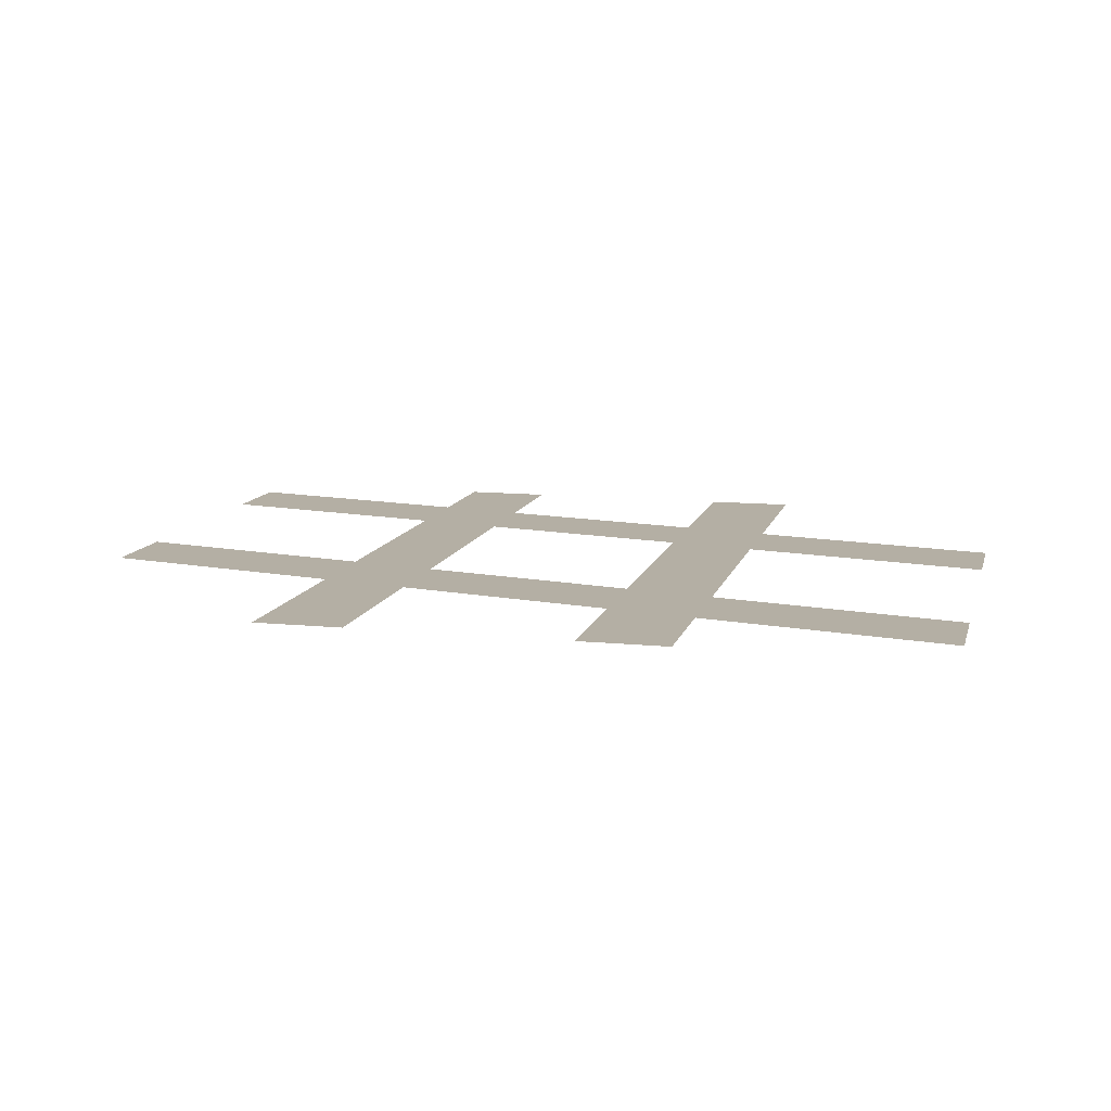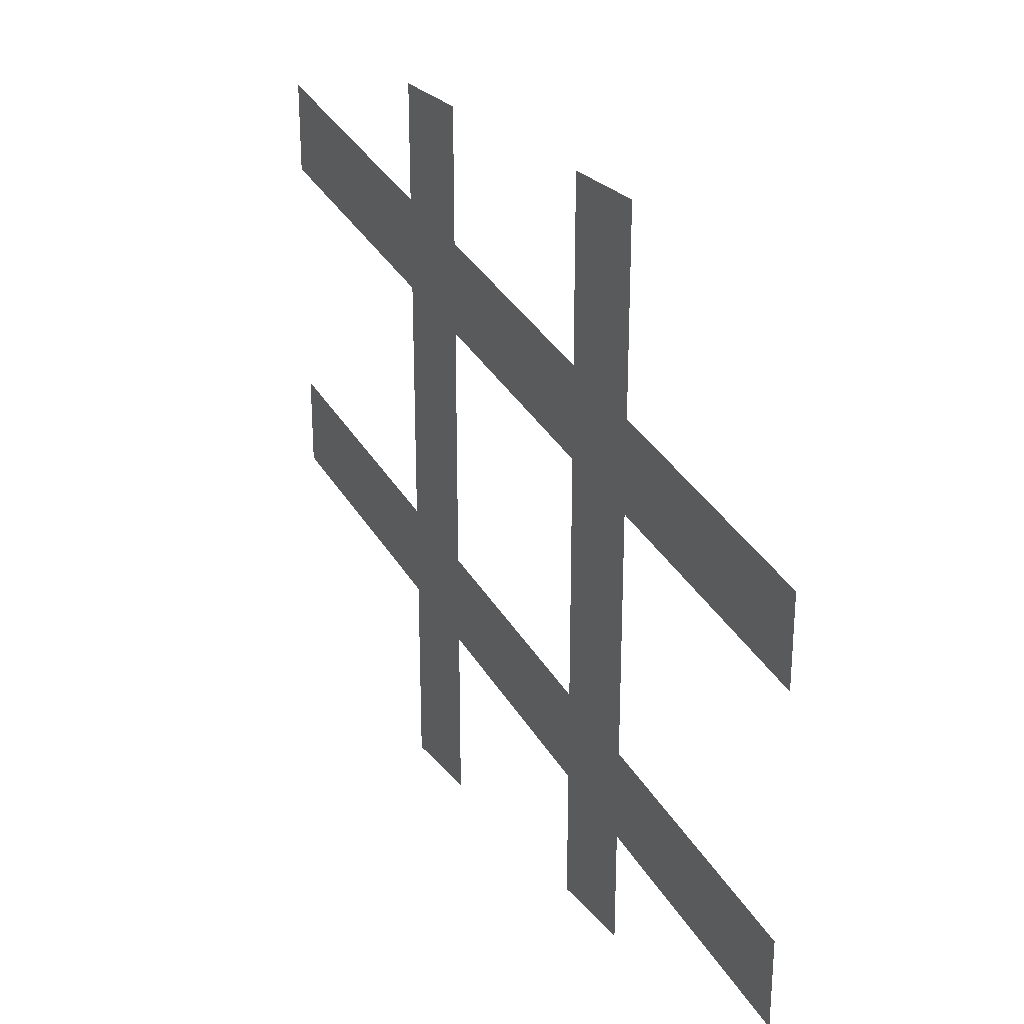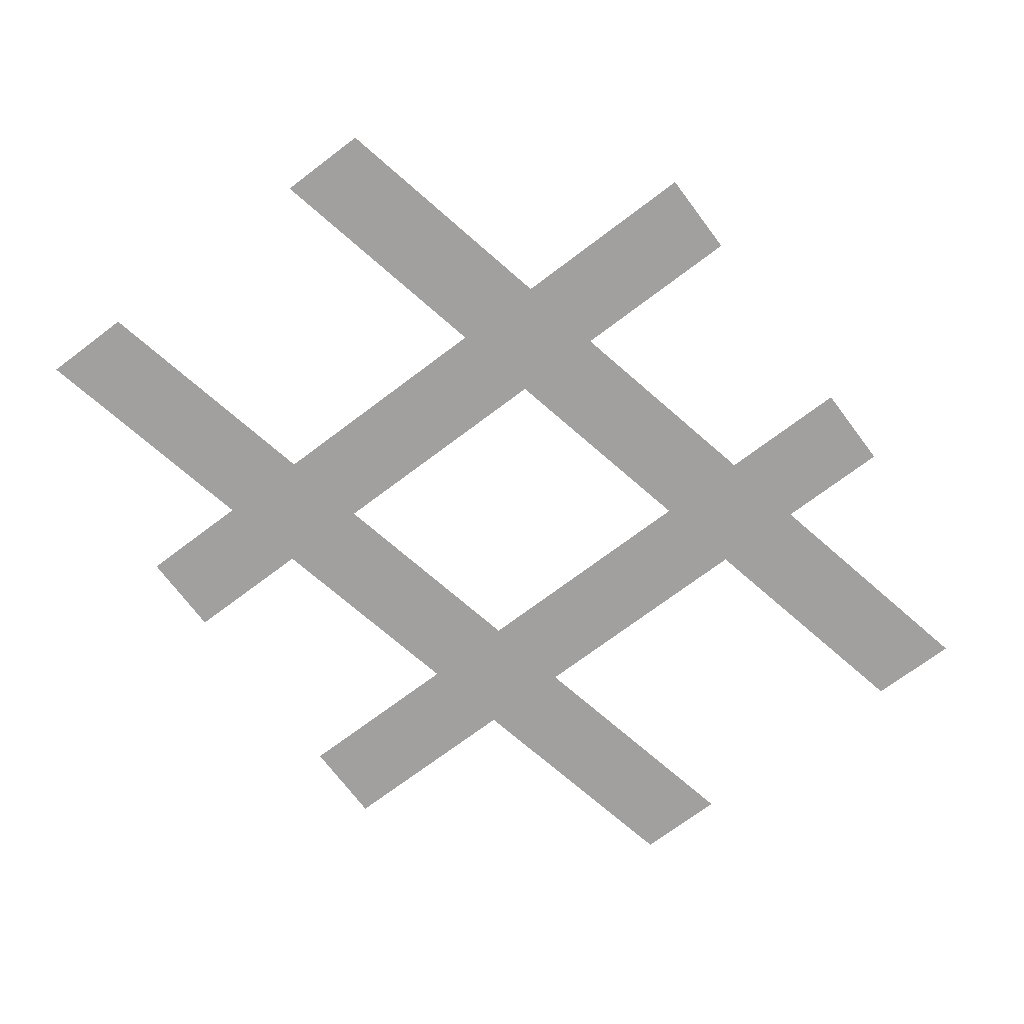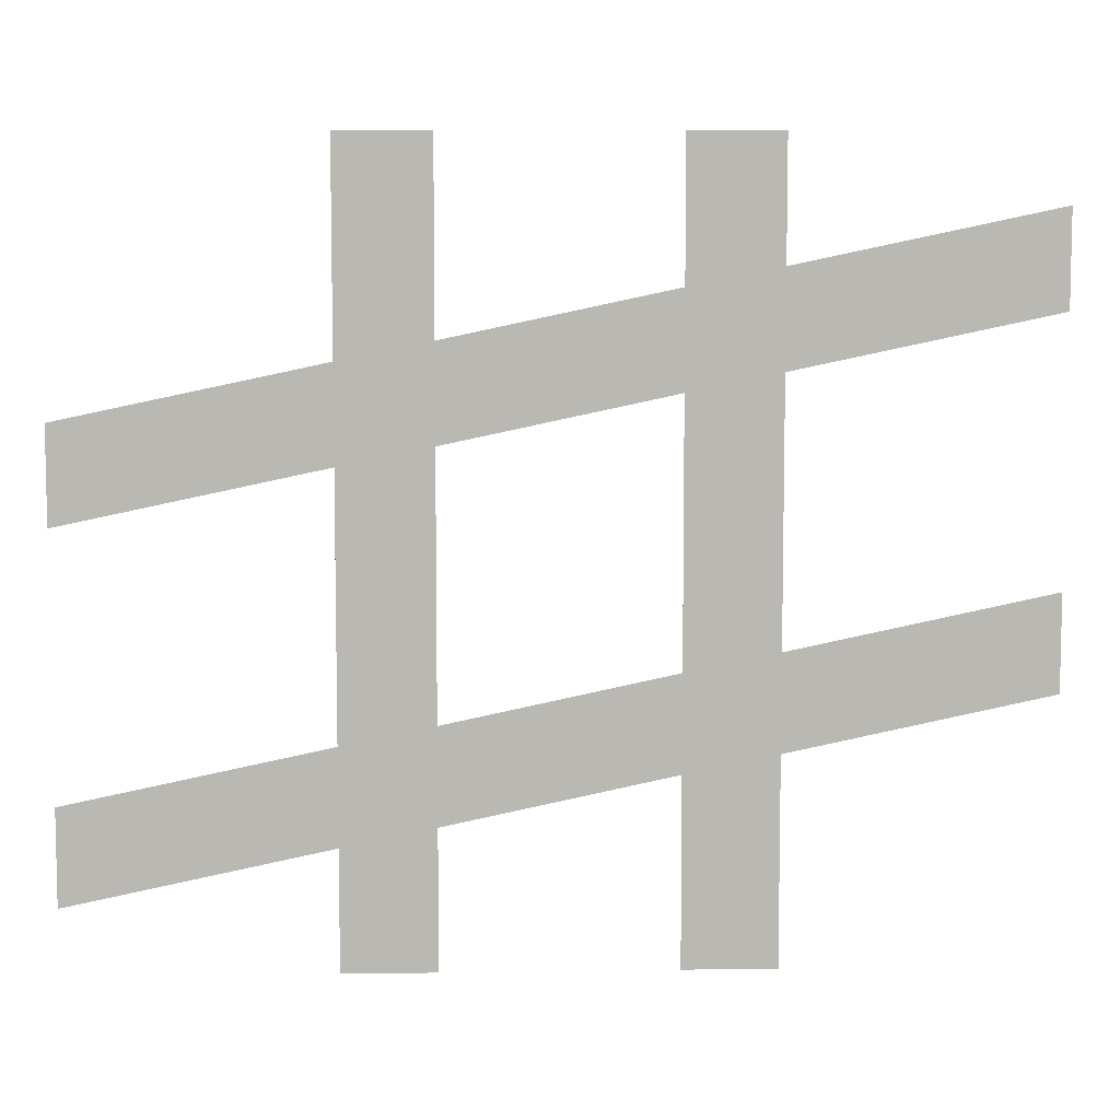
<metadata>
{"format":"obj","ext":"obj","renderer":"f3d","projection":"perspective","resolution":1024,"background":"white","views":[{"elev":11.3,"azim":-166.2,"up":"+Z"},{"elev":26.5,"azim":59.8,"up":"+Y"},{"elev":-71.8,"azim":127.0,"up":"+Z"},{"elev":7.7,"azim":177.6,"up":"+Y"}]}
</metadata>
<code>
v -0.317 -0.096 0
v -0.122 -0.137 0
v -0.122 -0.291 0
v -0.053 -0.291 0
v -0.053 -0.151 0
v 0.117 -0.187 0
v 0.117 -0.291 0
v 0.186 -0.291 0
v 0.186 -0.201 0
v 0.381 -0.242 0
v 0.381 -0.17 0
v 0.186 -0.129 0
v 0.186 0.065 0
v 0.381 0.024 0
v 0.381 0.096 0
v 0.186 0.137 0
v 0.186 0.292 0
v 0.117 0.292 0
v 0.117 0.151 0
v -0.053 0.187 0
v -0.053 0.292 0
v -0.122 0.292 0
v -0.122 0.201 0
v -0.317 0.242 0
v -0.317 0.17 0
v -0.122 0.129 0
v -0.122 -0.065 0
v -0.317 -0.024 0
v -0.053 -0.079 0
v -0.053 0.115 0
v 0.117 0.079 0
v 0.117 -0.115 0
f 2 28 1
f 2 27 28
f 26 24 25
f 26 23 24
f 4 2 3
f 4 27 2
f 4 26 27
f 4 23 26
f 4 22 23
f 4 21 22
f 5 21 4
f 6 29 5
f 29 21 5
f 6 32 29
f 30 21 29
f 31 20 30
f 20 21 30
f 31 19 20
f 8 6 7
f 8 32 6
f 8 31 32
f 8 19 31
f 8 18 19
f 8 17 18
f 9 17 8
f 10 12 9
f 12 17 9
f 10 11 12
f 13 17 12
f 14 16 13
f 16 17 13
f 14 15 16

</code>
